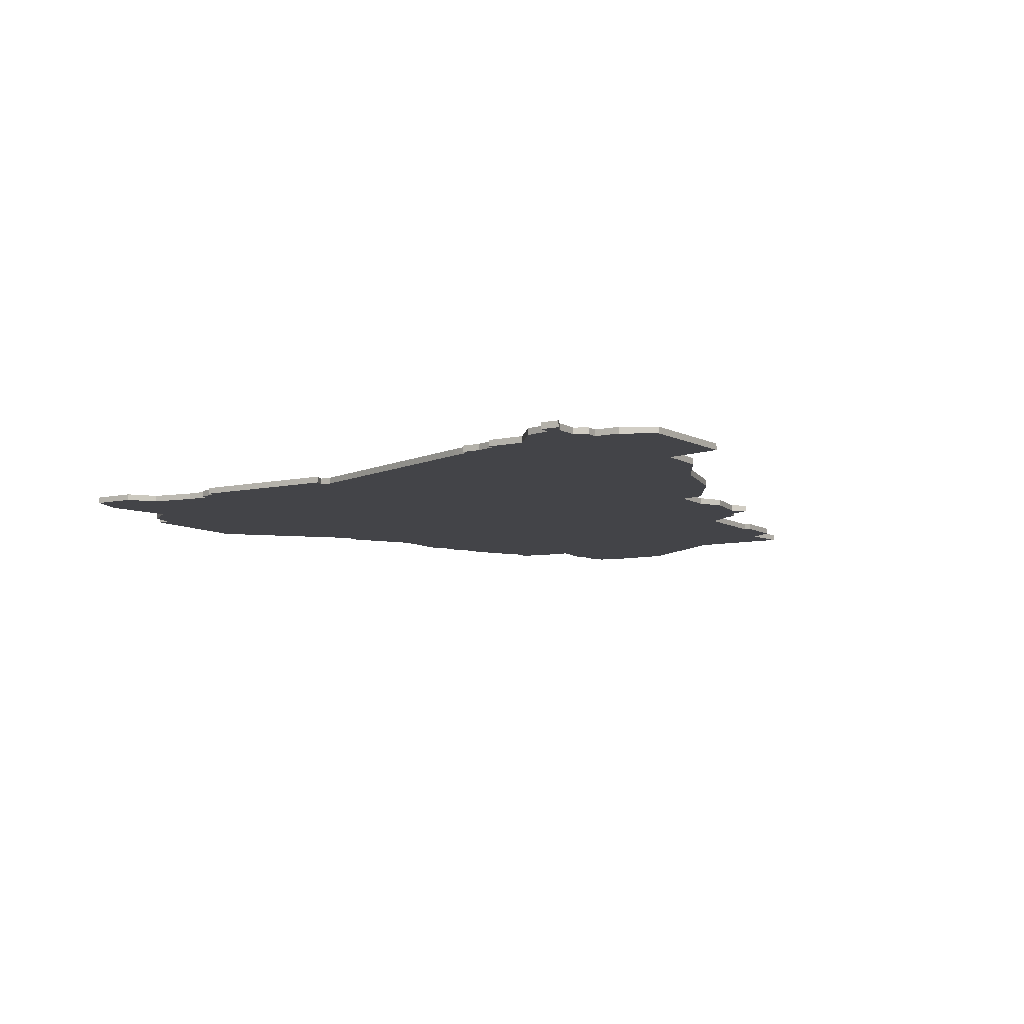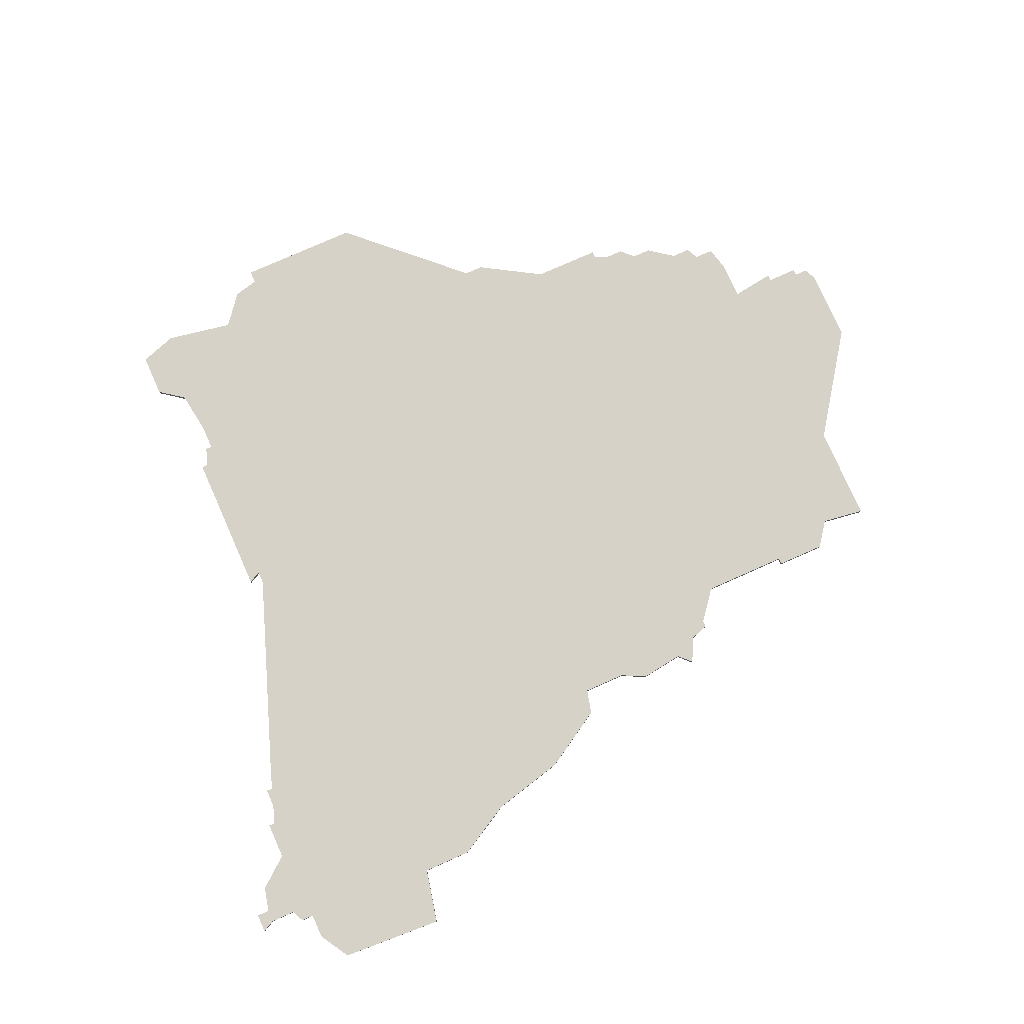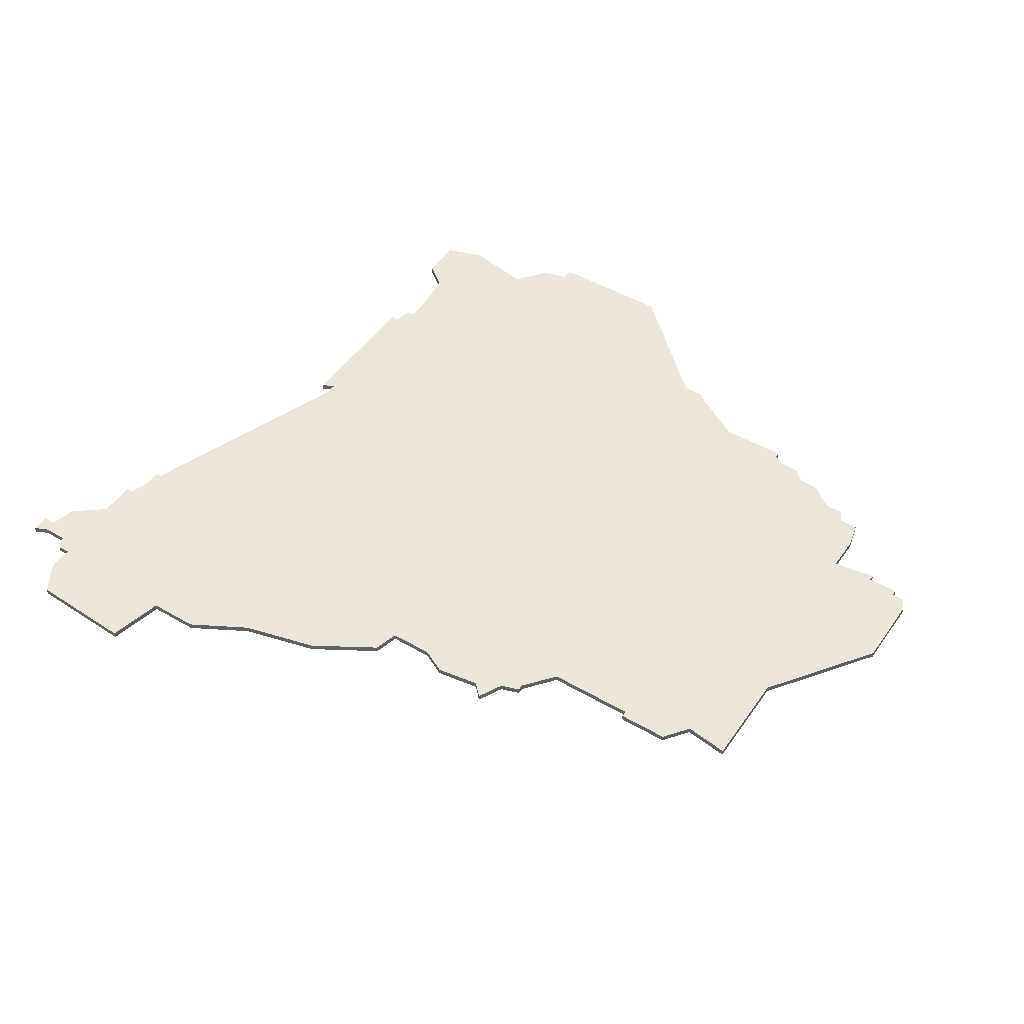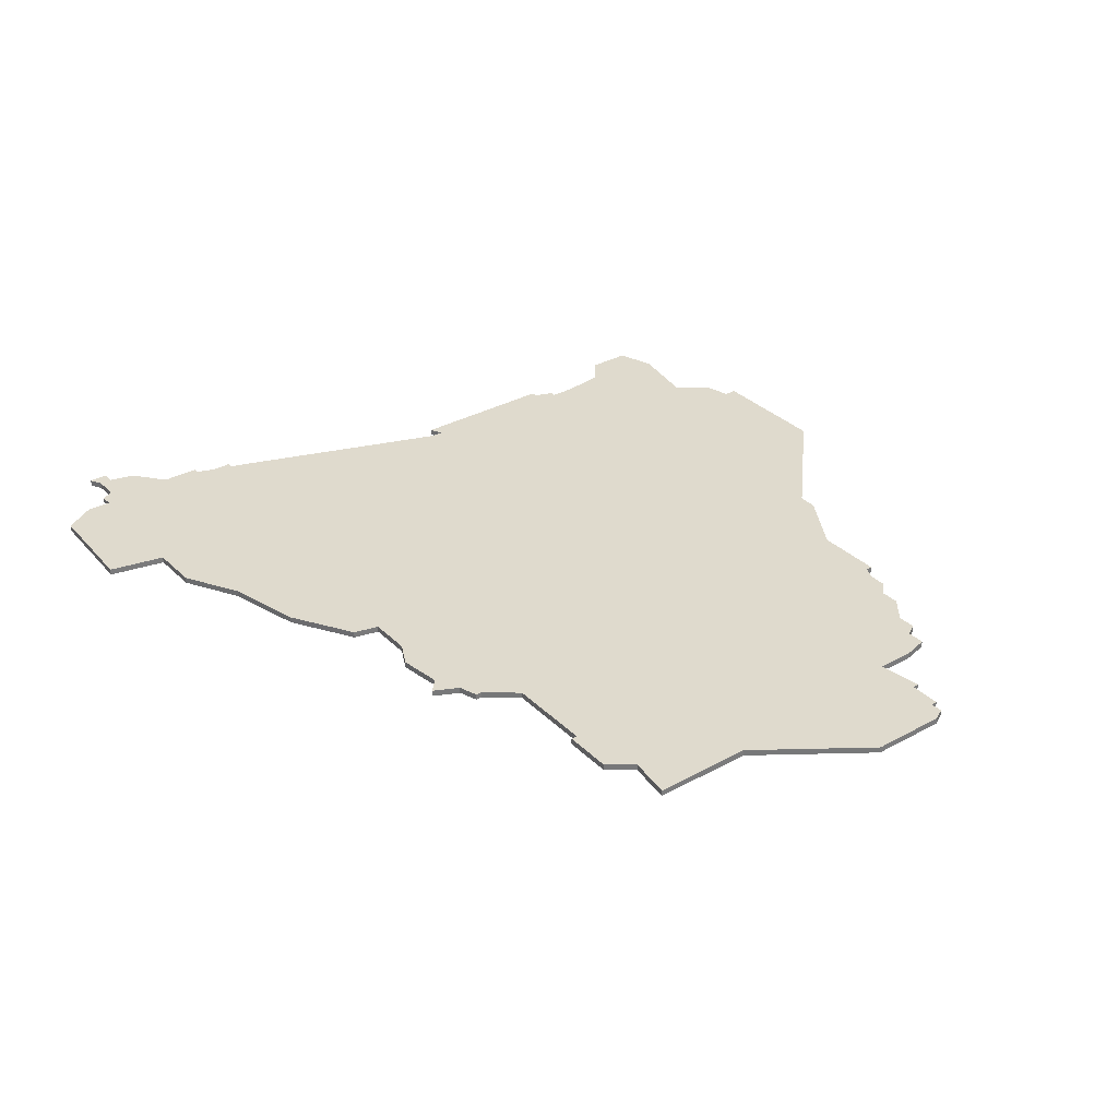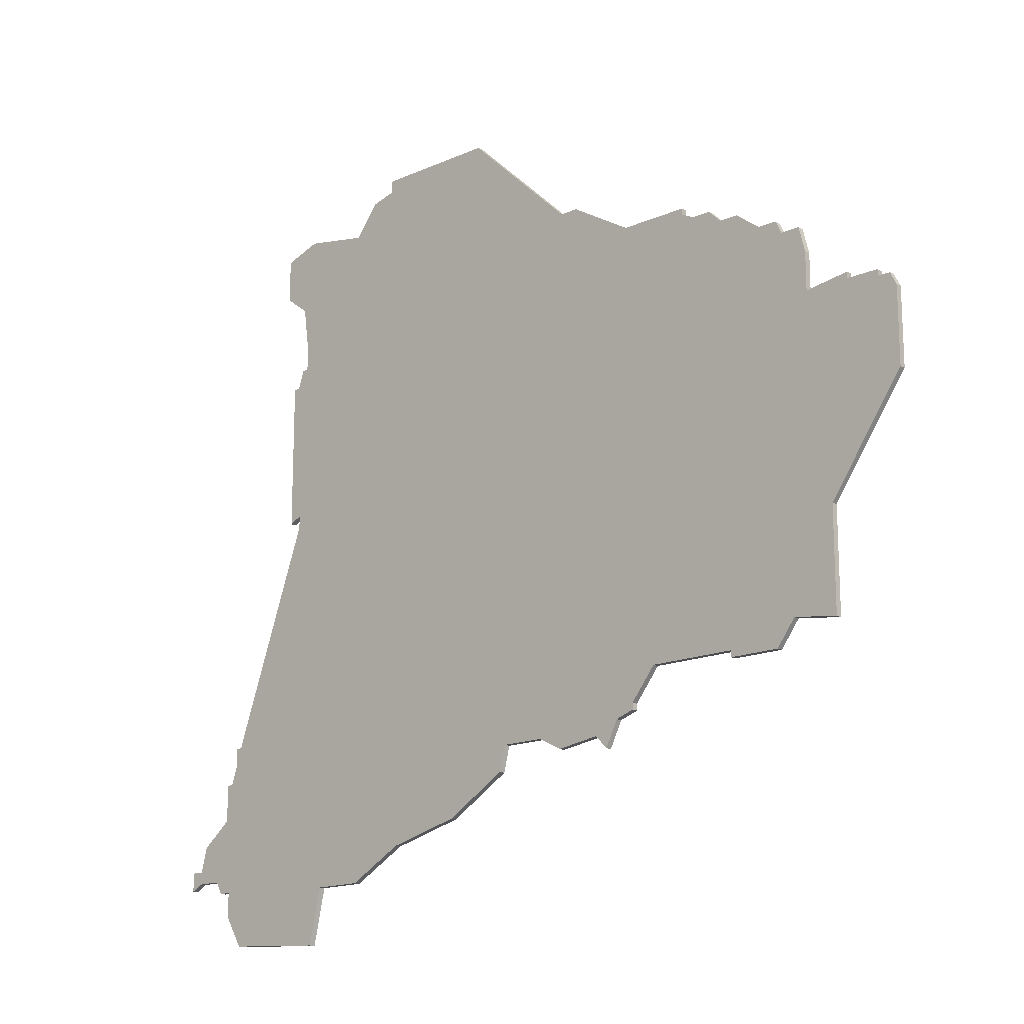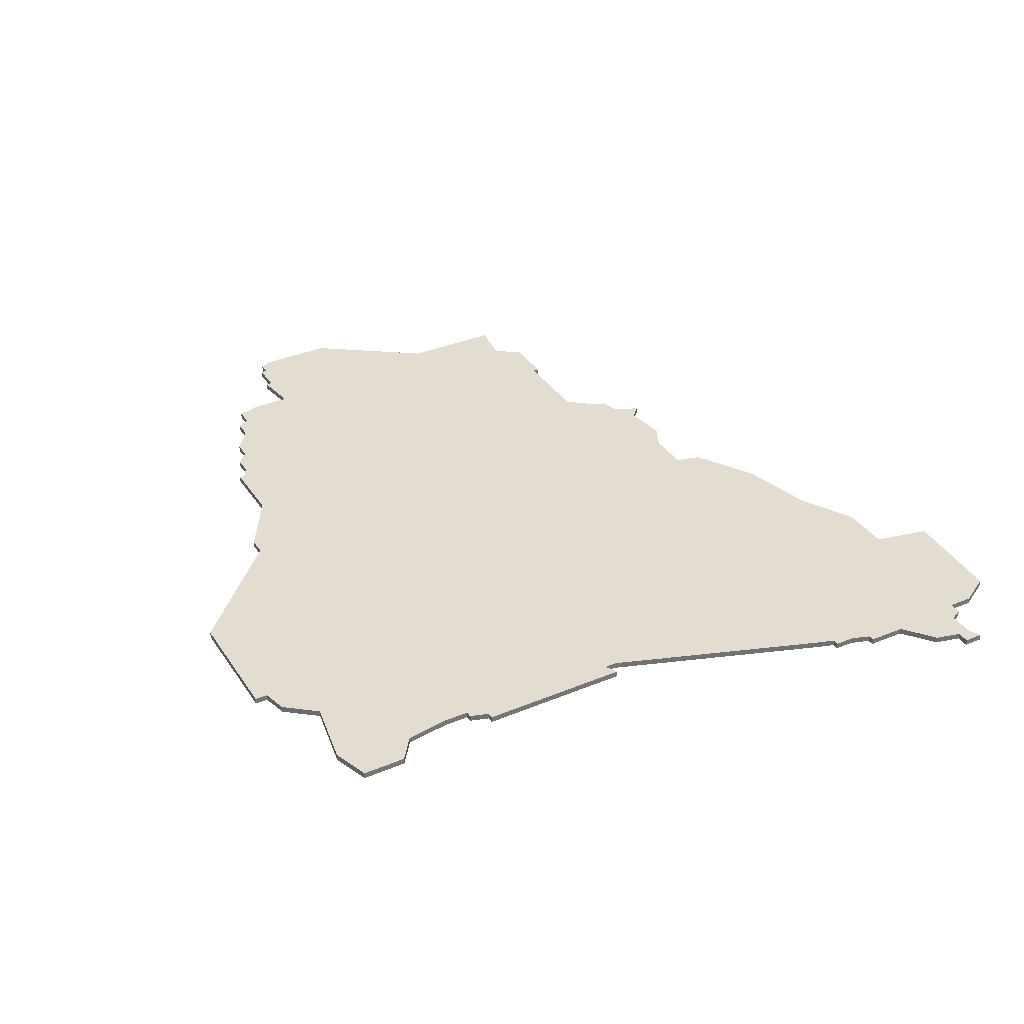
<metadata>
{"format":"obj","ext":"obj","renderer":"f3d","projection":"perspective","resolution":1024,"background":"white","views":[{"elev":-8.2,"azim":-58.2,"up":"+Z"},{"elev":78.1,"azim":-23.9,"up":"+Z"},{"elev":47.9,"azim":33.2,"up":"+Z"},{"elev":32.8,"azim":52.8,"up":"+Z"},{"elev":-16.2,"azim":42.3,"up":"+Y"},{"elev":35.2,"azim":-119.0,"up":"+Z"}]}
</metadata>
<code>
v 4608 -358 0
v 4608 -358 1
v 4740 -308 0
v 4740 -308 1
v 4657 -375 0
v 4657 -375 1
v 4690 -364 0
v 4690 -364 1
v 4599 -380 0
v 4599 -380 1
v 4599 -378 0
v 4599 -378 1
v 4607 -358 0
v 4607 -358 1
v 4607 -361 0
v 4607 -361 1
v 4706 -290 0
v 4706 -290 1
v 4714 -292 0
v 4714 -292 1
v 4623 -271 0
v 4623 -271 1
v 4722 -354 0
v 4722 -354 1
v 4722 -297 0
v 4722 -297 1
v 4697 -357 0
v 4697 -357 1
v 4606 -364 0
v 4606 -364 1
v 4606 -382 0
v 4606 -382 1
v 4606 -386 0
v 4606 -386 1
v 4738 -307 0
v 4738 -307 1
v 4738 -308 0
v 4738 -308 1
v 4680 -282 0
v 4680 -282 1
v 4622 -290 0
v 4622 -290 1
v 4622 -294 0
v 4622 -294 1
v 4688 -368 0
v 4688 -368 1
v 4721 -295 0
v 4721 -295 1
v 4597 -381 0
v 4597 -381 1
v 4597 -378 0
v 4597 -378 1
v 4729 -339 0
v 4729 -339 1
v 4729 -355 0
v 4729 -355 1
v 4605 -364 0
v 4605 -364 1
v 4605 -370 0
v 4605 -370 1
v 4638 -268 0
v 4638 -268 1
v 4704 -288 0
v 4704 -288 1
v 4704 -289 0
v 4704 -289 1
v 4679 -367 0
v 4679 -367 1
v 4621 -283 0
v 4621 -283 1
v 4621 -294 0
v 4621 -294 1
v 4621 -320 0
v 4621 -320 1
v 4621 -322 0
v 4621 -322 1
v 4662 -265 0
v 4662 -265 1
v 4604 -382 0
v 4604 -382 1
v 4645 -378 0
v 4645 -378 1
v 4711 -357 0
v 4711 -357 1
v 4711 -358 0
v 4711 -358 1
v 4711 -292 0
v 4711 -292 1
v 4620 -297 0
v 4620 -297 1
v 4686 -366 0
v 4686 -366 1
v 4719 -358 0
v 4719 -358 1
v 4628 -383 0
v 4628 -383 1
v 4603 -380 0
v 4603 -380 1
v 4636 -383 0
v 4636 -383 1
v 4619 -321 0
v 4619 -321 1
v 4619 -297 0
v 4619 -297 1
v 4718 -295 0
v 4718 -295 1
v 4693 -362 0
v 4693 -362 1
v 4693 -288 0
v 4693 -288 1
v 4693 -363 0
v 4693 -363 1
v 4726 -307 0
v 4726 -307 1
v 4726 -301 0
v 4726 -301 1
v 4668 -365 0
v 4668 -365 1
v 4709 -290 0
v 4709 -290 1
v 4626 -392 0
v 4626 -392 1
v 4725 -297 0
v 4725 -297 1
v 4634 -273 0
v 4634 -273 1
v 4667 -369 0
v 4667 -369 1
v 4733 -306 0
v 4733 -306 1
v 4733 -307 0
v 4733 -307 1
v 4609 -391 0
v 4609 -391 1
v 4609 -355 0
v 4609 -355 1
v 4642 -265 0
v 4642 -265 1
v 4642 -267 0
v 4642 -267 1
v 4675 -365 0
v 4675 -365 1
v 4741 -310 0
v 4741 -310 1
v 4741 -322 0
v 4741 -322 1
v 4617 -273 0
v 4617 -273 1
v 4617 -280 0
v 4617 -280 1
v 4683 -282 0
v 4683 -282 1
v 4600 -374 0
v 4600 -374 1
f 51 9 49
f 31 97 59
f 11 97 9
f 9 51 11
f 97 11 153
f 29 59 57
f 153 59 97
f 31 79 97
f 133 33 31
f 81 99 95
f 133 95 121
f 95 133 31
f 31 59 95
f 59 29 95
f 95 135 81
f 95 29 15
f 81 75 117
f 15 1 95
f 15 13 1
f 95 1 135
f 81 135 75
f 149 147 21
f 89 73 103
f 103 73 101
f 73 89 43
f 71 43 89
f 125 43 41
f 125 41 69
f 39 43 125
f 69 21 125
f 125 61 139
f 139 137 77
f 39 125 139
f 39 75 73
f 149 21 69
f 43 39 73
f 117 5 81
f 7 45 91
f 141 91 67
f 117 109 141
f 107 111 7
f 27 7 141
f 7 91 141
f 7 27 107
f 117 75 39
f 93 83 23
f 85 83 93
f 53 83 27
f 113 53 27
f 53 55 23
f 143 145 37
f 113 145 53
f 3 143 37
f 23 83 53
f 27 141 109
f 131 37 145
f 109 65 17
f 17 119 87
f 105 87 19
f 113 17 87
f 39 139 77
f 39 151 109
f 65 109 63
f 39 109 117
f 27 109 17
f 129 131 113
f 131 145 113
f 35 37 131
f 25 105 47
f 123 115 25
f 113 105 25
f 25 115 113
f 87 105 113
f 27 17 113
f 127 5 117
f 50 10 52
f 60 98 32
f 10 98 12
f 12 52 10
f 154 12 98
f 58 60 30
f 98 60 154
f 98 80 32
f 32 34 134
f 96 100 82
f 122 96 134
f 32 134 96
f 96 60 32
f 96 30 60
f 82 136 96
f 16 30 96
f 118 76 82
f 96 2 16
f 2 14 16
f 136 2 96
f 76 136 82
f 22 148 150
f 104 74 90
f 102 74 104
f 44 90 74
f 90 44 72
f 42 44 126
f 70 42 126
f 126 44 40
f 126 22 70
f 140 62 126
f 78 138 140
f 140 126 40
f 74 76 40
f 70 22 150
f 74 40 44
f 82 6 118
f 92 46 8
f 68 92 142
f 142 110 118
f 8 112 108
f 142 8 28
f 142 92 8
f 108 28 8
f 40 76 118
f 24 84 94
f 94 84 86
f 28 84 54
f 28 54 114
f 24 56 54
f 38 146 144
f 54 146 114
f 38 144 4
f 54 84 24
f 110 142 28
f 146 38 132
f 18 66 110
f 88 120 18
f 20 88 106
f 88 18 114
f 78 140 40
f 110 152 40
f 64 110 66
f 118 110 40
f 18 110 28
f 114 132 130
f 114 146 132
f 132 38 36
f 48 106 26
f 26 116 124
f 26 106 114
f 114 116 26
f 114 106 88
f 114 18 28
f 118 6 128
f 2 136 1
f 1 136 135
f 14 2 13
f 13 2 1
f 16 14 15
f 15 14 13
f 30 16 29
f 29 16 15
f 58 30 57
f 57 30 29
f 60 58 59
f 59 58 57
f 154 60 153
f 153 60 59
f 12 154 11
f 11 154 153
f 52 12 51
f 51 12 11
f 50 52 49
f 49 52 51
f 10 50 9
f 9 50 49
f 98 10 97
f 97 10 9
f 80 98 79
f 79 98 97
f 32 80 31
f 31 80 79
f 34 32 33
f 33 32 31
f 134 34 133
f 133 34 33
f 122 134 121
f 121 134 133
f 96 122 95
f 95 122 121
f 100 96 99
f 99 96 95
f 82 100 81
f 81 100 99
f 6 82 5
f 5 82 81
f 128 6 127
f 127 6 5
f 118 128 117
f 117 128 127
f 142 118 141
f 141 118 117
f 68 142 67
f 67 142 141
f 92 68 91
f 91 68 67
f 46 92 45
f 45 92 91
f 8 46 7
f 7 46 45
f 112 8 111
f 111 8 7
f 108 112 107
f 107 112 111
f 28 108 27
f 27 108 107
f 84 28 83
f 83 28 27
f 86 84 85
f 85 84 83
f 94 86 93
f 93 86 85
f 24 94 23
f 23 94 93
f 56 24 55
f 55 24 23
f 54 56 53
f 53 56 55
f 146 54 145
f 145 54 53
f 144 146 143
f 143 146 145
f 4 144 3
f 3 144 143
f 38 4 37
f 37 4 3
f 36 38 35
f 35 38 37
f 132 36 131
f 131 36 35
f 130 132 129
f 129 132 131
f 114 130 113
f 113 130 129
f 116 114 115
f 115 114 113
f 124 116 123
f 123 116 115
f 26 124 25
f 25 124 123
f 48 26 47
f 47 26 25
f 106 48 105
f 105 48 47
f 20 106 19
f 19 106 105
f 88 20 87
f 87 20 19
f 120 88 119
f 119 88 87
f 18 120 17
f 17 120 119
f 66 18 65
f 65 18 17
f 64 66 63
f 63 66 65
f 110 64 109
f 109 64 63
f 152 110 151
f 151 110 109
f 40 152 39
f 39 152 151
f 78 40 77
f 77 40 39
f 138 78 137
f 137 78 77
f 140 138 139
f 139 138 137
f 62 140 61
f 61 140 139
f 126 62 125
f 125 62 61
f 22 126 21
f 21 126 125
f 148 22 147
f 147 22 21
f 150 148 149
f 149 148 147
f 70 150 69
f 69 150 149
f 42 70 41
f 41 70 69
f 44 42 43
f 43 42 41
f 72 44 71
f 71 44 43
f 90 72 89
f 89 72 71
f 104 90 103
f 103 90 89
f 102 104 101
f 101 104 103
f 74 102 73
f 73 102 101
f 136 76 135
f 135 76 75
f 76 74 75
f 75 74 73

</code>
